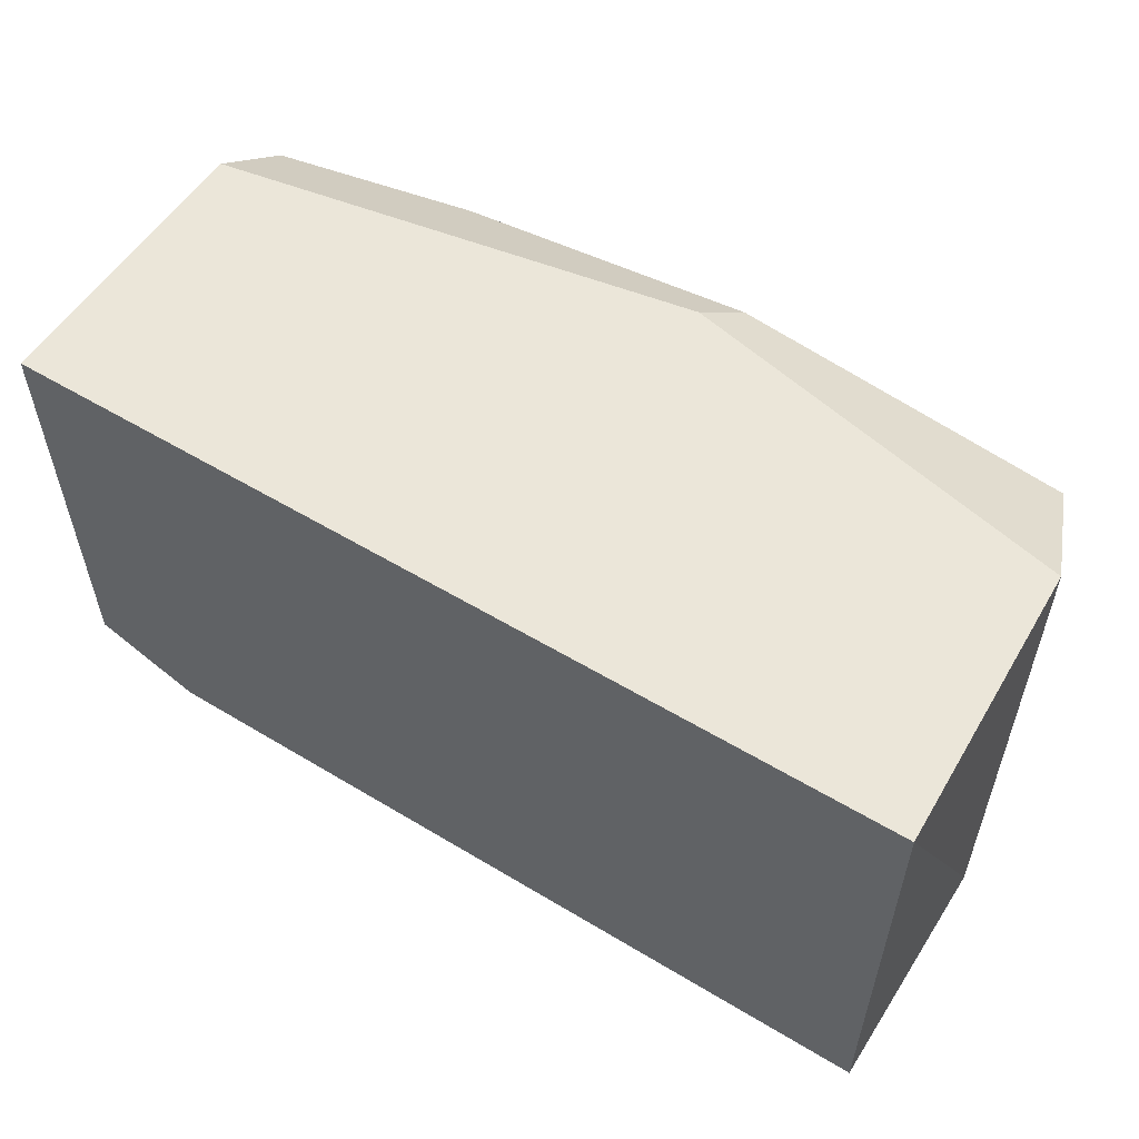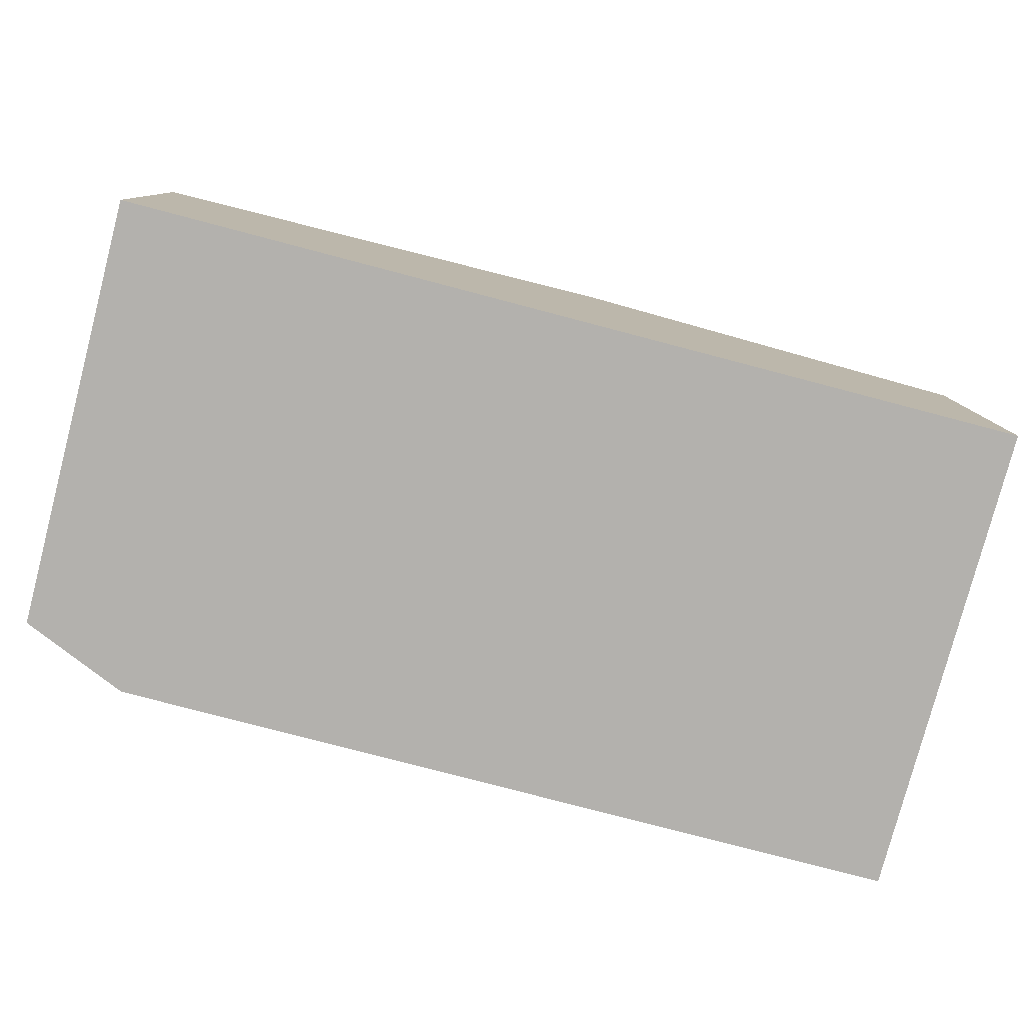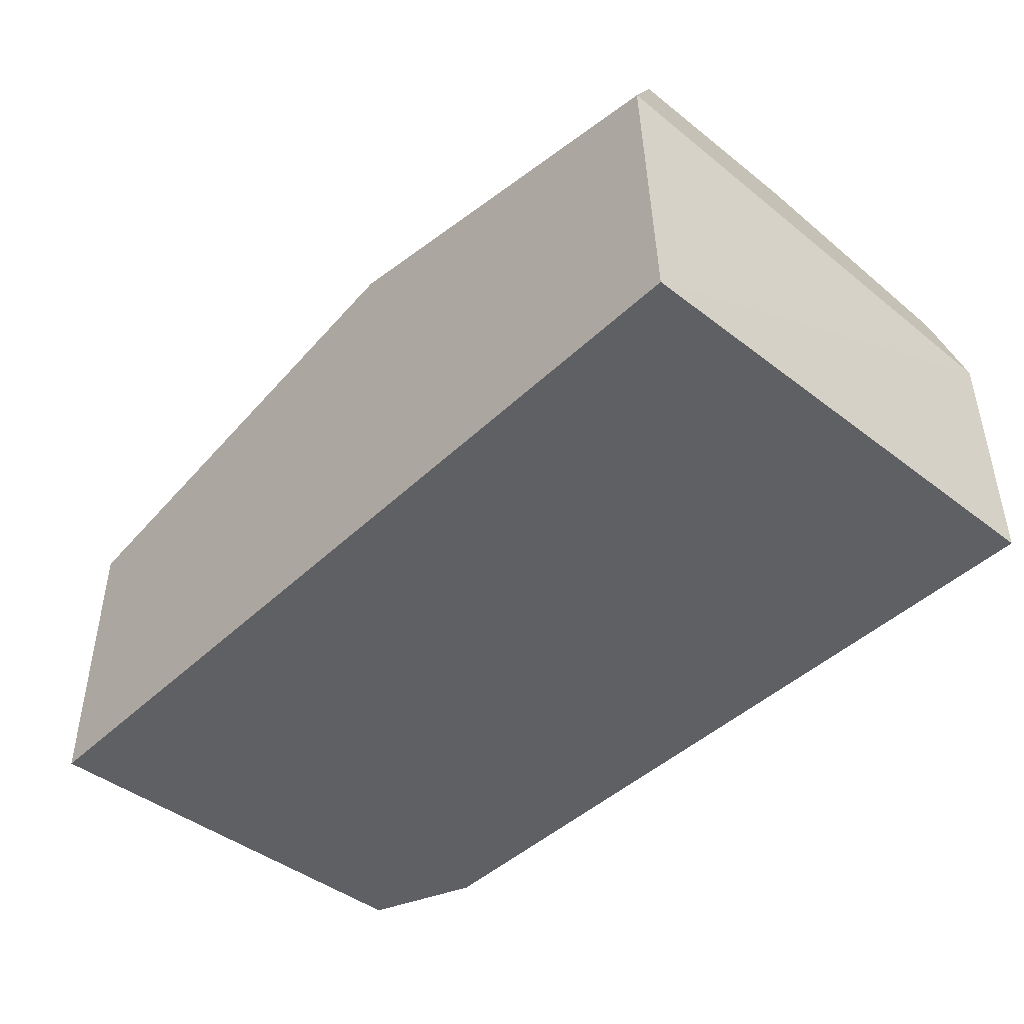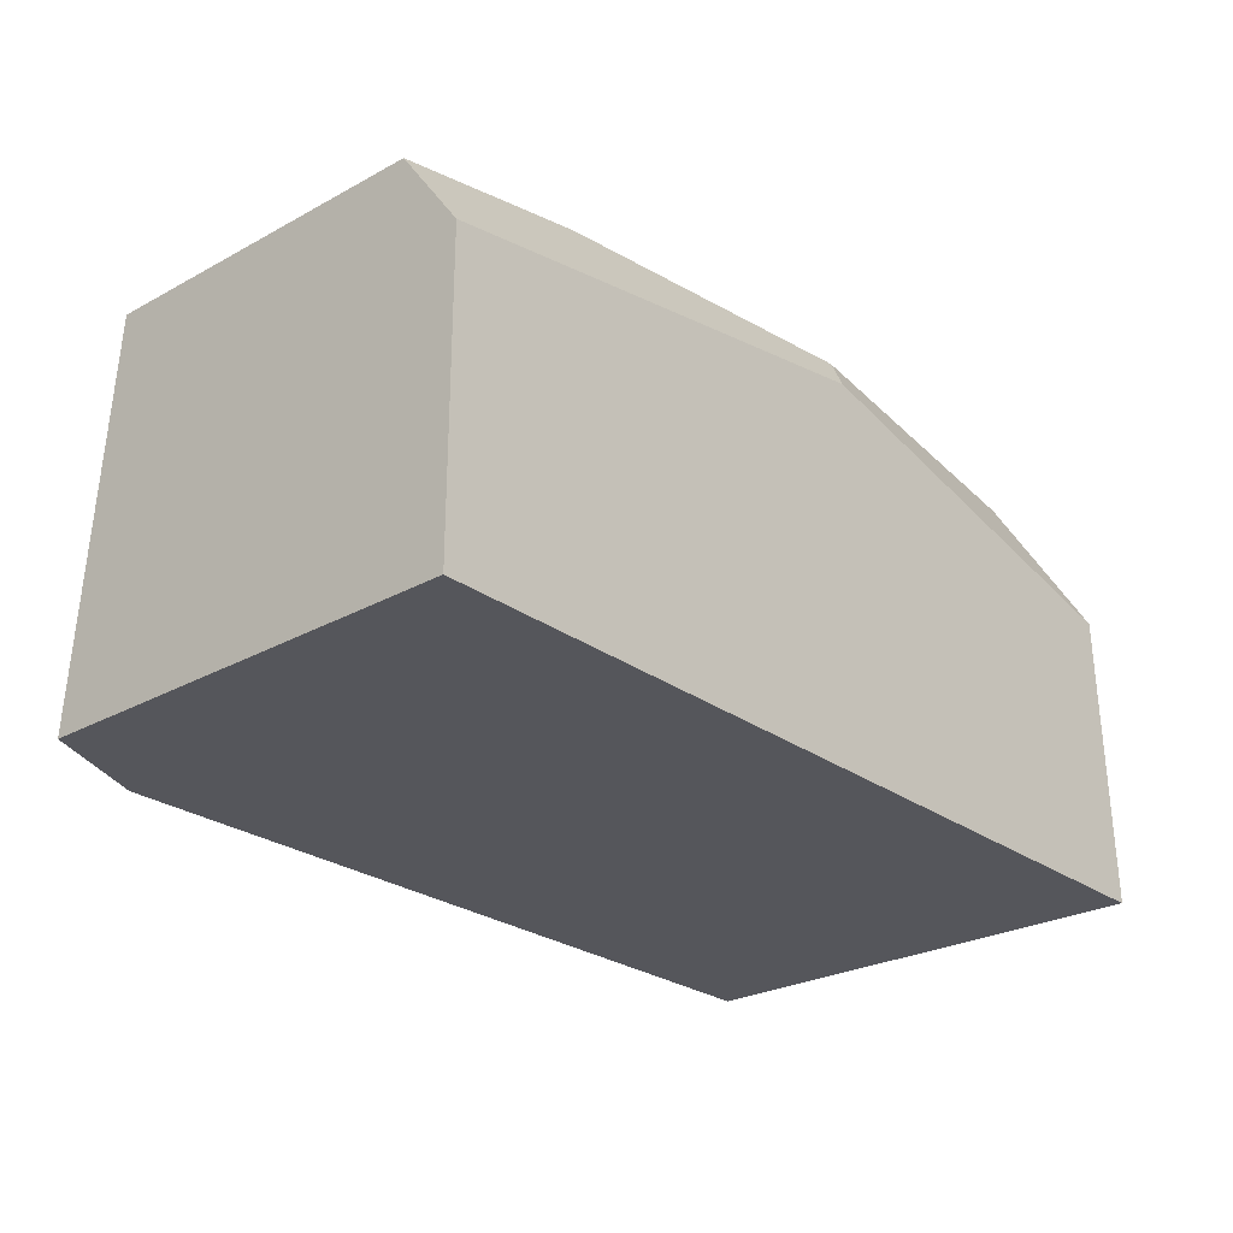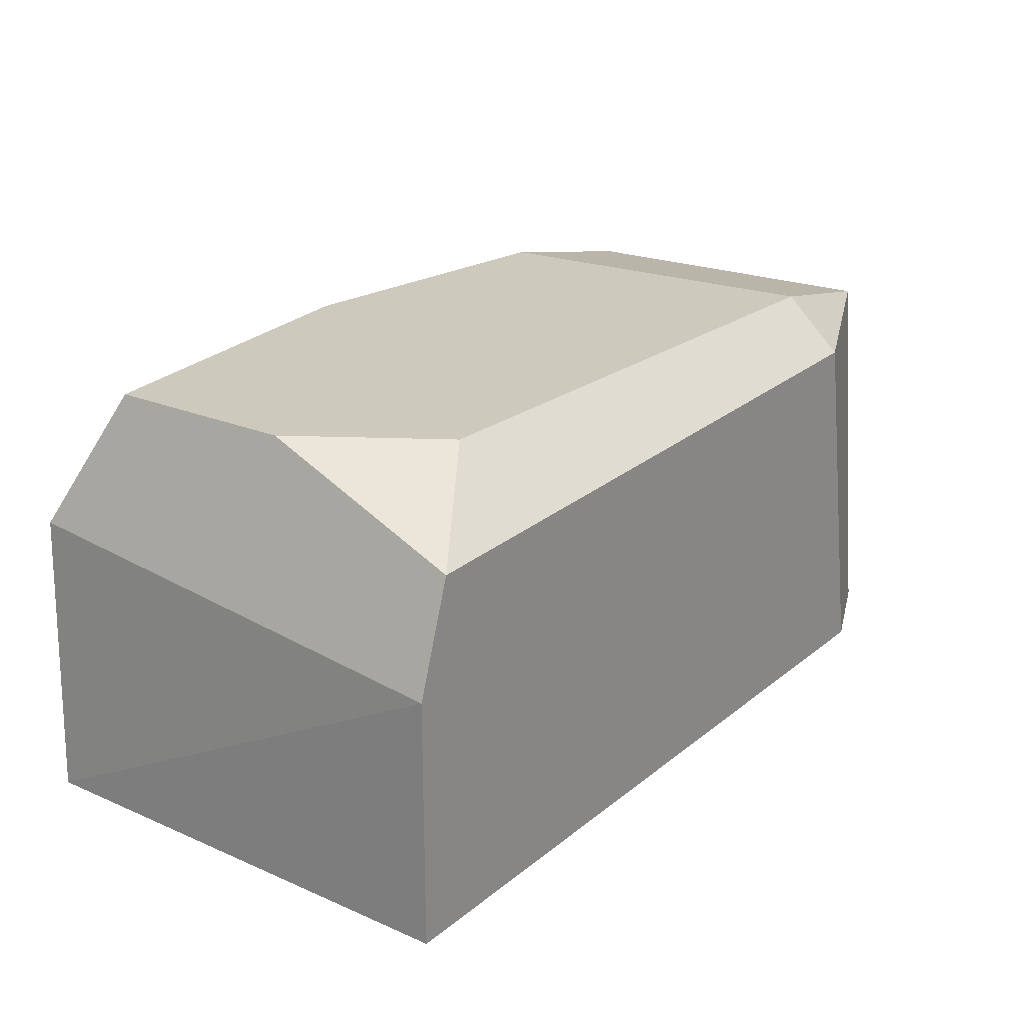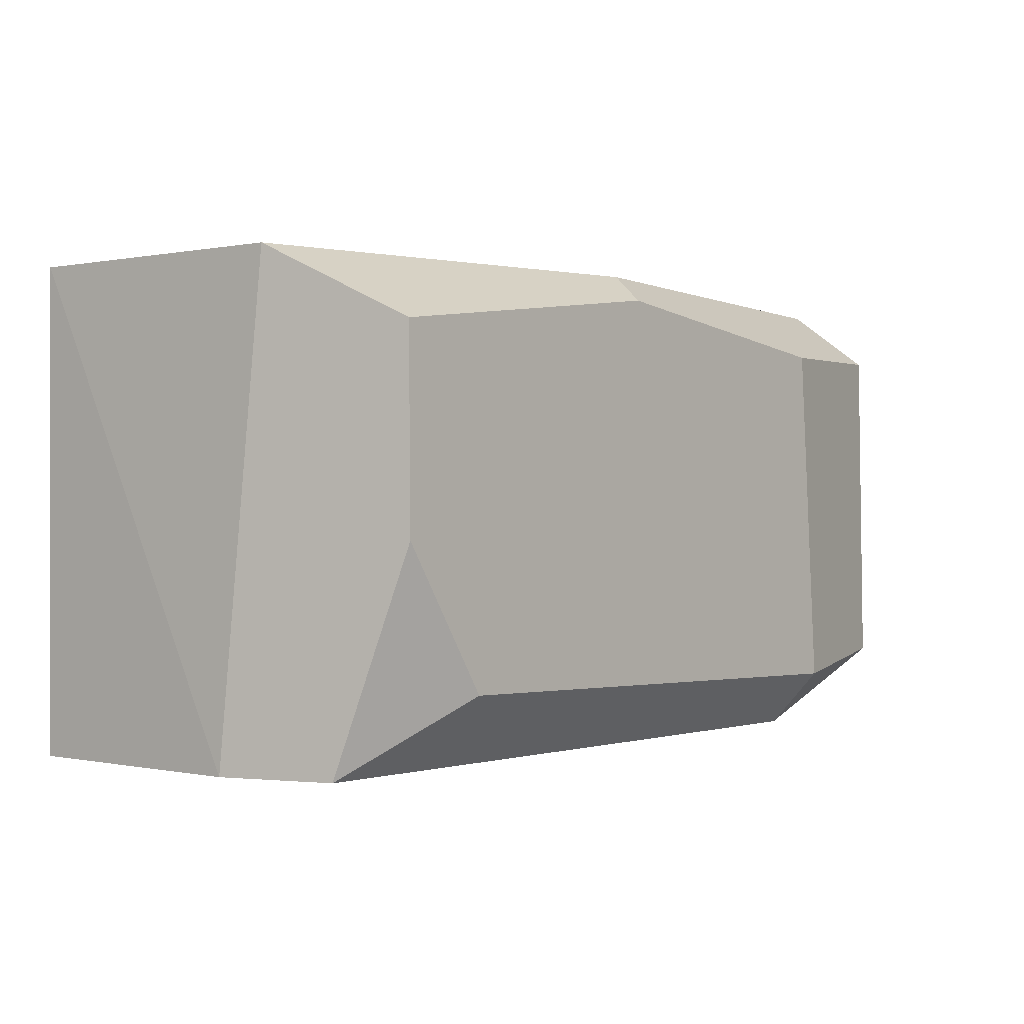
<metadata>
{"format":"obj","ext":"obj","renderer":"f3d","projection":"perspective","resolution":1024,"background":"white","views":[{"elev":55.6,"azim":32.3,"up":"+Z"},{"elev":-79.2,"azim":-14.7,"up":"+Y"},{"elev":-44.3,"azim":47.9,"up":"+Y"},{"elev":-26.2,"azim":-48.7,"up":"+Y"},{"elev":22.6,"azim":126.6,"up":"+Y"},{"elev":-0.1,"azim":129.7,"up":"+Z"}]}
</metadata>
<code>
g Rock_Block_m_12
v -0.6545 0 0.3465
v 0.6545 0 0.3465
v 0.6545 0 -0.3465
v 0.6545 0.3555 -0.3465
v 0.5701 0.616 -0.03689
v 0.6399 0.4196 0.3465
v 0.5729 0.616 0.2426
v -0.6545 0.4289 0.3465
v -0.363 0.616 0.2495
v -0.6545 0.5538 0.258
v 0.08659 0.616 0.3042
v 0.05052 0.5502 0.3465
v 0.6023 0.511 -0.3465
v 0.4377 0.616 -0.2405
v -0.4016 0.616 -0.2632
v -0.6545 0 -0.2802
v -0.4996 0 -0.3465
v -0.6545 0.5618 -0.2373
v -0.4038 0.5369 -0.3465
f 8 12 9
f 5 9 11
f 5 13 14
f 4 13 5
f 19 18 15
f 12 2 6
f 17 2 1
f 11 6 7
f 13 4 19
f 11 9 12
f 10 8 9
f 8 1 12
f 9 14 15
f 14 19 15
f 11 7 5
f 7 6 5
f 6 4 5
f 18 17 16
f 16 8 18
f 18 9 15
f 16 17 1
f 8 10 18
f 3 19 4
f 2 4 6
f 12 1 2
f 17 3 2
f 11 12 6
f 9 5 14
f 14 13 19
f 18 19 17
f 16 1 8
f 18 10 9
f 3 17 19
f 2 3 4

</code>
